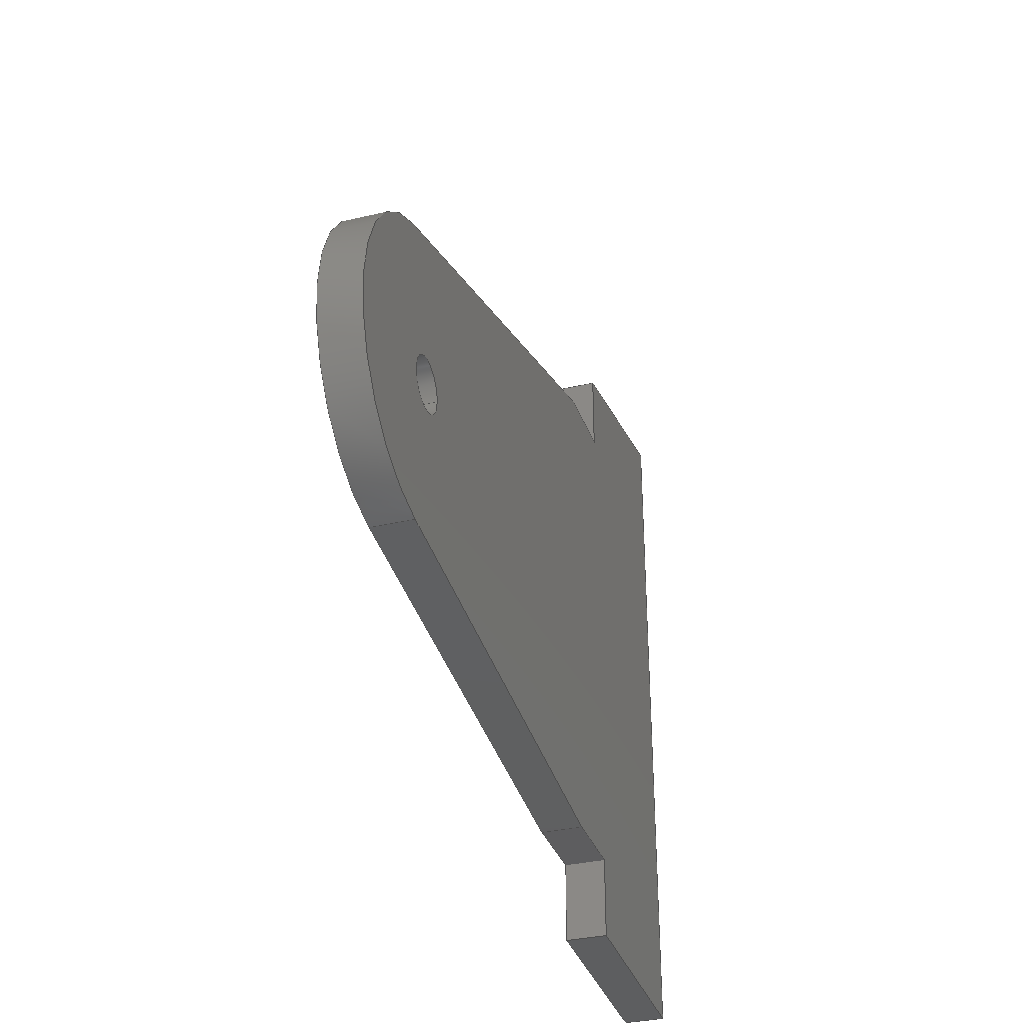
<metadata>
{"format":"step","ext":"stp","renderer":"f3d","projection":"perspective","resolution":1024,"background":"white","views":[{"elev":-33.4,"azim":108.0,"up":"+Y"}]}
</metadata>
<code>
ISO-10303-21;
DATA;
#1=PRODUCT('W33_Aileron_Hinge_Brace_A','','',(#2)) ;
#2=PRODUCT_CONTEXT(' ',#3,'mechanical') ;
#3=APPLICATION_CONTEXT('managed model based 3d engineering') ;
#4=PRODUCT_DEFINITION('',' ',#434,#5) ;
#5=PRODUCT_DEFINITION_CONTEXT('part definition',#3,' ') ;
#6=PRODUCT_DEFINITION_SHAPE(' ',' ',#4) ;
#7=MECHANICAL_DESIGN_GEOMETRIC_PRESENTATION_REPRESENTATION(' ',(#85),#439) ;
#8=PRODUCT_CATEGORY('part','specification') ;
#9=SHAPE_REPRESENTATION(' ',(#183),#439) ;
#10=CARTESIAN_POINT(' ',(0,0,0)) ;
#11=CARTESIAN_POINT('Axis2P3D Location',(376.1,27.57,0)) ;
#12=CARTESIAN_POINT('Line Origine',(376.1,27.57,0.75)) ;
#13=CARTESIAN_POINT('Vertex',(376.1,27.57,0)) ;
#14=CARTESIAN_POINT('Vertex',(376.1,27.57,1.5)) ;
#15=CARTESIAN_POINT('Line Origine',(376.1,14.17,0)) ;
#16=CARTESIAN_POINT('Vertex',(376,0.7744,0)) ;
#17=CARTESIAN_POINT('Line Origine',(376,0.7744,0.75)) ;
#18=CARTESIAN_POINT('Vertex',(376,0.7744,1.5)) ;
#19=CARTESIAN_POINT('Line Origine',(376.1,14.17,1.5)) ;
#20=CARTESIAN_POINT('Axis2P3D Location',(384,1.04,0)) ;
#21=CARTESIAN_POINT('Line Origine',(380,0.907,0)) ;
#22=CARTESIAN_POINT('Vertex',(384,1.04,0)) ;
#23=CARTESIAN_POINT('Line Origine',(384,1.04,0.75)) ;
#24=CARTESIAN_POINT('Vertex',(384,1.04,1.5)) ;
#25=CARTESIAN_POINT('Line Origine',(380,0.907,1.5)) ;
#26=CARTESIAN_POINT('Axis2P3D Location',(384,1.04,0)) ;
#27=CARTESIAN_POINT('Line Origine',(384,2.54,0)) ;
#28=CARTESIAN_POINT('Vertex',(384,4.04,0)) ;
#29=CARTESIAN_POINT('Line Origine',(384,4.04,0.75)) ;
#30=CARTESIAN_POINT('Vertex',(384,4.04,1.5)) ;
#31=CARTESIAN_POINT('Line Origine',(384,2.54,1.5)) ;
#32=CARTESIAN_POINT('Axis2P3D Location',(384,4.04,0)) ;
#33=CARTESIAN_POINT('Line Origine',(385.5,4.04,0)) ;
#34=CARTESIAN_POINT('Vertex',(387,4.04,0)) ;
#35=CARTESIAN_POINT('Line Origine',(387,4.04,0.75)) ;
#36=CARTESIAN_POINT('Vertex',(387,4.04,1.5)) ;
#37=CARTESIAN_POINT('Line Origine',(385.5,4.04,1.5)) ;
#38=CARTESIAN_POINT('Axis2P3D Location',(387,4.04,0)) ;
#39=CARTESIAN_POINT('Line Origine',(395.9,5.174,0)) ;
#40=CARTESIAN_POINT('Vertex',(404.7,6.309,0)) ;
#41=CARTESIAN_POINT('Line Origine',(404.7,6.309,0.75)) ;
#42=CARTESIAN_POINT('Vertex',(404.7,6.309,1.5)) ;
#43=CARTESIAN_POINT('Line Origine',(395.9,5.174,1.5)) ;
#44=CARTESIAN_POINT('Axis2P3D Location',(404,11.92,0.75)) ;
#45=CARTESIAN_POINT('Axis2P3D Location',(404,11.92,0)) ;
#46=CARTESIAN_POINT('Vertex',(405.7,17.32,0)) ;
#47=CARTESIAN_POINT('Line Origine',(405.7,17.32,0.75)) ;
#48=CARTESIAN_POINT('Vertex',(405.7,17.32,1.5)) ;
#49=CARTESIAN_POINT('Axis2P3D Location',(404,11.92,1.5)) ;
#50=CARTESIAN_POINT('Axis2P3D Location',(405.7,17.32,0)) ;
#51=CARTESIAN_POINT('Line Origine',(396.3,20.18,0)) ;
#52=CARTESIAN_POINT('Vertex',(387,23.04,0)) ;
#53=CARTESIAN_POINT('Line Origine',(387,23.04,0.75)) ;
#54=CARTESIAN_POINT('Vertex',(387,23.04,1.5)) ;
#55=CARTESIAN_POINT('Line Origine',(396.3,20.18,1.5)) ;
#56=CARTESIAN_POINT('Axis2P3D Location',(387,23.04,0)) ;
#57=CARTESIAN_POINT('Line Origine',(385.5,23.04,0)) ;
#58=CARTESIAN_POINT('Vertex',(384,23.04,0)) ;
#59=CARTESIAN_POINT('Line Origine',(384,23.04,0.75)) ;
#60=CARTESIAN_POINT('Vertex',(384,23.04,1.5)) ;
#61=CARTESIAN_POINT('Line Origine',(385.5,23.04,1.5)) ;
#62=CARTESIAN_POINT('Line Origine',(384,24.58,0)) ;
#63=CARTESIAN_POINT('Vertex',(384,26.13,0)) ;
#64=CARTESIAN_POINT('Line Origine',(384,26.13,0.75)) ;
#65=CARTESIAN_POINT('Vertex',(384,26.13,1.5)) ;
#66=CARTESIAN_POINT('Line Origine',(384,24.58,1.5)) ;
#67=CARTESIAN_POINT('Axis2P3D Location',(376.1,27.57,0)) ;
#68=CARTESIAN_POINT('Line Origine',(380.1,26.85,0)) ;
#69=CARTESIAN_POINT('Line Origine',(380.1,26.85,1.5)) ;
#70=CARTESIAN_POINT('Axis2P3D Location',(404,11.92,0.75)) ;
#71=CARTESIAN_POINT('Axis2P3D Location',(404,11.92,1.5)) ;
#72=CARTESIAN_POINT('Vertex',(405,11.92,1.5)) ;
#73=CARTESIAN_POINT('Vertex',(403,11.92,1.5)) ;
#74=CARTESIAN_POINT('Line Origine',(403,11.92,0.75)) ;
#75=CARTESIAN_POINT('Vertex',(403,11.92,0)) ;
#76=CARTESIAN_POINT('Axis2P3D Location',(404,11.92,0)) ;
#77=CARTESIAN_POINT('Vertex',(405,11.92,0)) ;
#78=CARTESIAN_POINT('Line Origine',(405,11.92,0.75)) ;
#79=CARTESIAN_POINT('Axis2P3D Location',(404,11.92,1.5)) ;
#80=CARTESIAN_POINT('Axis2P3D Location',(404,11.92,0)) ;
#81=CARTESIAN_POINT('Axis2P3D Location',(0,0,0)) ;
#82=CARTESIAN_POINT('Axis2P3D Location',(0,0,1.5)) ;
#83=PRODUCT_RELATED_PRODUCT_CATEGORY('part',$,(#1)) ;
#84=UNCERTAINTY_MEASURE_WITH_UNIT(LENGTH_MEASURE(0.005),#436,'distance_accuracy_value','CONFUSED CURVE UNCERTAINTY') ;
#85=STYLED_ITEM(' ',(#86),#377) ;
#86=PRESENTATION_STYLE_ASSIGNMENT((#87)) ;
#87=SURFACE_STYLE_USAGE(.BOTH.,#88) ;
#88=SURFACE_SIDE_STYLE(' ',(#89)) ;
#89=SURFACE_STYLE_FILL_AREA(#90) ;
#90=FILL_AREA_STYLE(' ',(#91)) ;
#91=FILL_AREA_STYLE_COLOUR(' ',#418) ;
#92=VECTOR('Line Direction',#124,1) ;
#93=VECTOR('Line Direction',#125,1) ;
#94=VECTOR('Line Direction',#126,1) ;
#95=VECTOR('Line Direction',#127,1) ;
#96=VECTOR('Line Direction',#130,1) ;
#97=VECTOR('Line Direction',#131,1) ;
#98=VECTOR('Line Direction',#132,1) ;
#99=VECTOR('Line Direction',#135,1) ;
#100=VECTOR('Line Direction',#136,1) ;
#101=VECTOR('Line Direction',#137,1) ;
#102=VECTOR('Line Direction',#140,1) ;
#103=VECTOR('Line Direction',#141,1) ;
#104=VECTOR('Line Direction',#142,1) ;
#105=VECTOR('Line Direction',#145,1) ;
#106=VECTOR('Line Direction',#146,1) ;
#107=VECTOR('Line Direction',#147,1) ;
#108=VECTOR('Line Direction',#151,1) ;
#109=VECTOR('Line Direction',#155,1) ;
#110=VECTOR('Line Direction',#156,1) ;
#111=VECTOR('Line Direction',#157,1) ;
#112=VECTOR('Line Direction',#160,1) ;
#113=VECTOR('Line Direction',#161,1) ;
#114=VECTOR('Line Direction',#162,1) ;
#115=VECTOR('Line Direction',#163,1) ;
#116=VECTOR('Line Direction',#164,1) ;
#117=VECTOR('Line Direction',#165,1) ;
#118=VECTOR('Line Direction',#168,1) ;
#119=VECTOR('Line Direction',#169,1) ;
#120=VECTOR('Line Direction',#173,1) ;
#121=VECTOR('Line Direction',#175,1) ;
#122=DIRECTION('Axis2P3D Direction',(-1,0.004766,0)) ;
#123=DIRECTION('Axis2P3D XDirection',(-0.004766,-1,0)) ;
#124=DIRECTION('Vector Direction',(0,0,1)) ;
#125=DIRECTION('Vector Direction',(-0.004766,-1,0)) ;
#126=DIRECTION('Vector Direction',(0,0,1)) ;
#127=DIRECTION('Vector Direction',(-0.004766,-1,0)) ;
#128=DIRECTION('Axis2P3D Direction',(-0.03314,0.9995,0)) ;
#129=DIRECTION('Axis2P3D XDirection',(-0.9995,-0.03314,0)) ;
#130=DIRECTION('Vector Direction',(-0.9995,-0.03314,0)) ;
#131=DIRECTION('Vector Direction',(0,0,1)) ;
#132=DIRECTION('Vector Direction',(-0.9995,-0.03314,0)) ;
#133=DIRECTION('Axis2P3D Direction',(1,0,0)) ;
#134=DIRECTION('Axis2P3D XDirection',(0,1,0)) ;
#135=DIRECTION('Vector Direction',(0,1,0)) ;
#136=DIRECTION('Vector Direction',(0,0,1)) ;
#137=DIRECTION('Vector Direction',(0,1,0)) ;
#138=DIRECTION('Axis2P3D Direction',(0,-1,0)) ;
#139=DIRECTION('Axis2P3D XDirection',(1,0,0)) ;
#140=DIRECTION('Vector Direction',(1,0,0)) ;
#141=DIRECTION('Vector Direction',(0,0,1)) ;
#142=DIRECTION('Vector Direction',(1,0,0)) ;
#143=DIRECTION('Axis2P3D Direction',(0.127,-0.9919,0)) ;
#144=DIRECTION('Axis2P3D XDirection',(0.9919,0.127,0)) ;
#145=DIRECTION('Vector Direction',(0.9919,0.127,0)) ;
#146=DIRECTION('Vector Direction',(0,0,1)) ;
#147=DIRECTION('Vector Direction',(0.9919,0.127,0)) ;
#148=DIRECTION('Axis2P3D Direction',(0,0,1)) ;
#149=DIRECTION('Axis2P3D XDirection',(0.127,-0.9919,0)) ;
#150=DIRECTION('Axis2P3D Direction',(0,0,1)) ;
#151=DIRECTION('Vector Direction',(0,0,1)) ;
#152=DIRECTION('Axis2P3D Direction',(0,0,1)) ;
#153=DIRECTION('Axis2P3D Direction',(0.293,0.9561,-0)) ;
#154=DIRECTION('Axis2P3D XDirection',(-0.9561,0.293,0)) ;
#155=DIRECTION('Vector Direction',(-0.9561,0.293,0)) ;
#156=DIRECTION('Vector Direction',(0,0,1)) ;
#157=DIRECTION('Vector Direction',(-0.9561,0.293,0)) ;
#158=DIRECTION('Axis2P3D Direction',(0,1,-0)) ;
#159=DIRECTION('Axis2P3D XDirection',(-1,0,0)) ;
#160=DIRECTION('Vector Direction',(-1,0,0)) ;
#161=DIRECTION('Vector Direction',(0,0,1)) ;
#162=DIRECTION('Vector Direction',(-1,0,0)) ;
#163=DIRECTION('Vector Direction',(0,1,0)) ;
#164=DIRECTION('Vector Direction',(0,0,1)) ;
#165=DIRECTION('Vector Direction',(0,1,0)) ;
#166=DIRECTION('Axis2P3D Direction',(-0.181,-0.9835,0)) ;
#167=DIRECTION('Axis2P3D XDirection',(0.9835,-0.181,0)) ;
#168=DIRECTION('Vector Direction',(0.9835,-0.181,0)) ;
#169=DIRECTION('Vector Direction',(0.9835,-0.181,0)) ;
#170=DIRECTION('Axis2P3D Direction',(0,0,1)) ;
#171=DIRECTION('Axis2P3D XDirection',(-1,-6.983e-15,-0)) ;
#172=DIRECTION('Axis2P3D Direction',(0,0,1)) ;
#173=DIRECTION('Vector Direction',(0,0,1)) ;
#174=DIRECTION('Axis2P3D Direction',(0,0,1)) ;
#175=DIRECTION('Vector Direction',(0,0,1)) ;
#176=DIRECTION('Axis2P3D Direction',(0,0,1)) ;
#177=DIRECTION('Axis2P3D Direction',(0,0,1)) ;
#178=DIRECTION('Axis2P3D Direction',(0,0,1)) ;
#179=DIRECTION('Axis2P3D XDirection',(1,0,0)) ;
#180=DIRECTION('Axis2P3D Direction',(0,0,1)) ;
#181=DIRECTION('Axis2P3D XDirection',(1,0,0)) ;
#182=SHAPE_REPRESENTATION_RELATIONSHIP(' ',' ',#9,#402) ;
#183=AXIS2_PLACEMENT_3D(' ',#10,$,$) ;
#184=AXIS2_PLACEMENT_3D('Plane Axis2P3D',#11,#122,#123) ;
#185=AXIS2_PLACEMENT_3D('Plane Axis2P3D',#20,#128,#129) ;
#186=AXIS2_PLACEMENT_3D('Plane Axis2P3D',#26,#133,#134) ;
#187=AXIS2_PLACEMENT_3D('Plane Axis2P3D',#32,#138,#139) ;
#188=AXIS2_PLACEMENT_3D('Plane Axis2P3D',#38,#143,#144) ;
#189=AXIS2_PLACEMENT_3D('Cylinder Axis2P3D',#44,#148,#149) ;
#190=AXIS2_PLACEMENT_3D('Circle Axis2P3D',#45,#150,$) ;
#191=AXIS2_PLACEMENT_3D('Circle Axis2P3D',#49,#152,$) ;
#192=AXIS2_PLACEMENT_3D('Plane Axis2P3D',#50,#153,#154) ;
#193=AXIS2_PLACEMENT_3D('Plane Axis2P3D',#56,#158,#159) ;
#194=AXIS2_PLACEMENT_3D('Plane Axis2P3D',#67,#166,#167) ;
#195=AXIS2_PLACEMENT_3D('Cylinder Axis2P3D',#70,#170,#171) ;
#196=AXIS2_PLACEMENT_3D('Circle Axis2P3D',#71,#172,$) ;
#197=AXIS2_PLACEMENT_3D('Circle Axis2P3D',#76,#174,$) ;
#198=AXIS2_PLACEMENT_3D('Circle Axis2P3D',#79,#176,$) ;
#199=AXIS2_PLACEMENT_3D('Circle Axis2P3D',#80,#177,$) ;
#200=AXIS2_PLACEMENT_3D('Plane Axis2P3D',#81,#178,#179) ;
#201=AXIS2_PLACEMENT_3D('Plane Axis2P3D',#82,#180,#181) ;
#202=LINE('Line',#12,#92) ;
#203=LINE('Line',#15,#93) ;
#204=LINE('Line',#17,#94) ;
#205=LINE('Line',#19,#95) ;
#206=LINE('Line',#21,#96) ;
#207=LINE('Line',#23,#97) ;
#208=LINE('Line',#25,#98) ;
#209=LINE('Line',#27,#99) ;
#210=LINE('Line',#29,#100) ;
#211=LINE('Line',#31,#101) ;
#212=LINE('Line',#33,#102) ;
#213=LINE('Line',#35,#103) ;
#214=LINE('Line',#37,#104) ;
#215=LINE('Line',#39,#105) ;
#216=LINE('Line',#41,#106) ;
#217=LINE('Line',#43,#107) ;
#218=LINE('Line',#47,#108) ;
#219=LINE('Line',#51,#109) ;
#220=LINE('Line',#53,#110) ;
#221=LINE('Line',#55,#111) ;
#222=LINE('Line',#57,#112) ;
#223=LINE('Line',#59,#113) ;
#224=LINE('Line',#61,#114) ;
#225=LINE('Line',#62,#115) ;
#226=LINE('Line',#64,#116) ;
#227=LINE('Line',#66,#117) ;
#228=LINE('Line',#68,#118) ;
#229=LINE('Line',#69,#119) ;
#230=LINE('Line',#74,#120) ;
#231=LINE('Line',#78,#121) ;
#232=CIRCLE('generated circle',#190,5.653) ;
#233=CIRCLE('generated circle',#191,5.653) ;
#234=CIRCLE('generated circle',#196,1) ;
#235=CIRCLE('generated circle',#197,1) ;
#236=CIRCLE('generated circle',#198,1) ;
#237=CIRCLE('generated circle',#199,1) ;
#238=PLANE('',#184) ;
#239=PLANE('',#185) ;
#240=PLANE('',#186) ;
#241=PLANE('',#187) ;
#242=PLANE('',#188) ;
#243=PLANE('',#192) ;
#244=PLANE('',#193) ;
#245=PLANE('',#194) ;
#246=PLANE('',#200) ;
#247=PLANE('',#201) ;
#248=CYLINDRICAL_SURFACE('generated cylinder',#189,5.653) ;
#249=CYLINDRICAL_SURFACE('generated cylinder',#195,1) ;
#250=FACE_BOUND('',#374,.T.) ;
#251=FACE_BOUND('',#376,.T.) ;
#252=EDGE_CURVE('',#378,#379,#202,.T.) ;
#253=EDGE_CURVE('',#378,#380,#203,.T.) ;
#254=EDGE_CURVE('',#380,#381,#204,.T.) ;
#255=EDGE_CURVE('',#379,#381,#205,.T.) ;
#256=EDGE_CURVE('',#380,#382,#206,.F.) ;
#257=EDGE_CURVE('',#382,#383,#207,.T.) ;
#258=EDGE_CURVE('',#381,#383,#208,.F.) ;
#259=EDGE_CURVE('',#382,#384,#209,.T.) ;
#260=EDGE_CURVE('',#384,#385,#210,.T.) ;
#261=EDGE_CURVE('',#383,#385,#211,.T.) ;
#262=EDGE_CURVE('',#384,#386,#212,.T.) ;
#263=EDGE_CURVE('',#386,#387,#213,.T.) ;
#264=EDGE_CURVE('',#385,#387,#214,.T.) ;
#265=EDGE_CURVE('',#386,#388,#215,.T.) ;
#266=EDGE_CURVE('',#388,#389,#216,.T.) ;
#267=EDGE_CURVE('',#387,#389,#217,.T.) ;
#268=EDGE_CURVE('',#388,#390,#232,.T.) ;
#269=EDGE_CURVE('',#390,#391,#218,.T.) ;
#270=EDGE_CURVE('',#389,#391,#233,.T.) ;
#271=EDGE_CURVE('',#390,#392,#219,.T.) ;
#272=EDGE_CURVE('',#392,#393,#220,.T.) ;
#273=EDGE_CURVE('',#391,#393,#221,.T.) ;
#274=EDGE_CURVE('',#392,#394,#222,.T.) ;
#275=EDGE_CURVE('',#394,#395,#223,.T.) ;
#276=EDGE_CURVE('',#393,#395,#224,.T.) ;
#277=EDGE_CURVE('',#394,#396,#225,.T.) ;
#278=EDGE_CURVE('',#396,#397,#226,.T.) ;
#279=EDGE_CURVE('',#395,#397,#227,.T.) ;
#280=EDGE_CURVE('',#396,#378,#228,.F.) ;
#281=EDGE_CURVE('',#397,#379,#229,.F.) ;
#282=EDGE_CURVE('',#398,#399,#234,.T.) ;
#283=EDGE_CURVE('',#400,#399,#230,.T.) ;
#284=EDGE_CURVE('',#401,#400,#235,.T.) ;
#285=EDGE_CURVE('',#401,#398,#231,.T.) ;
#286=EDGE_CURVE('',#399,#398,#236,.T.) ;
#287=EDGE_CURVE('',#400,#401,#237,.T.) ;
#288=CLOSED_SHELL('Closed Shell',(#403,#404,#405,#406,#407,#408,#409,#410,#411,#412,#413,#414,#415,#416)) ;
#289=ORIENTED_EDGE('',*,*,#252,.F.) ;
#290=ORIENTED_EDGE('',*,*,#253,.T.) ;
#291=ORIENTED_EDGE('',*,*,#254,.T.) ;
#292=ORIENTED_EDGE('',*,*,#255,.F.) ;
#293=ORIENTED_EDGE('',*,*,#254,.F.) ;
#294=ORIENTED_EDGE('',*,*,#256,.T.) ;
#295=ORIENTED_EDGE('',*,*,#257,.T.) ;
#296=ORIENTED_EDGE('',*,*,#258,.F.) ;
#297=ORIENTED_EDGE('',*,*,#257,.F.) ;
#298=ORIENTED_EDGE('',*,*,#259,.T.) ;
#299=ORIENTED_EDGE('',*,*,#260,.T.) ;
#300=ORIENTED_EDGE('',*,*,#261,.F.) ;
#301=ORIENTED_EDGE('',*,*,#260,.F.) ;
#302=ORIENTED_EDGE('',*,*,#262,.T.) ;
#303=ORIENTED_EDGE('',*,*,#263,.T.) ;
#304=ORIENTED_EDGE('',*,*,#264,.F.) ;
#305=ORIENTED_EDGE('',*,*,#263,.F.) ;
#306=ORIENTED_EDGE('',*,*,#265,.T.) ;
#307=ORIENTED_EDGE('',*,*,#266,.T.) ;
#308=ORIENTED_EDGE('',*,*,#267,.F.) ;
#309=ORIENTED_EDGE('',*,*,#266,.F.) ;
#310=ORIENTED_EDGE('',*,*,#268,.T.) ;
#311=ORIENTED_EDGE('',*,*,#269,.T.) ;
#312=ORIENTED_EDGE('',*,*,#270,.F.) ;
#313=ORIENTED_EDGE('',*,*,#269,.F.) ;
#314=ORIENTED_EDGE('',*,*,#271,.T.) ;
#315=ORIENTED_EDGE('',*,*,#272,.T.) ;
#316=ORIENTED_EDGE('',*,*,#273,.F.) ;
#317=ORIENTED_EDGE('',*,*,#272,.F.) ;
#318=ORIENTED_EDGE('',*,*,#274,.T.) ;
#319=ORIENTED_EDGE('',*,*,#275,.T.) ;
#320=ORIENTED_EDGE('',*,*,#276,.F.) ;
#321=ORIENTED_EDGE('',*,*,#275,.F.) ;
#322=ORIENTED_EDGE('',*,*,#277,.T.) ;
#323=ORIENTED_EDGE('',*,*,#278,.T.) ;
#324=ORIENTED_EDGE('',*,*,#279,.F.) ;
#325=ORIENTED_EDGE('',*,*,#278,.F.) ;
#326=ORIENTED_EDGE('',*,*,#280,.T.) ;
#327=ORIENTED_EDGE('',*,*,#252,.T.) ;
#328=ORIENTED_EDGE('',*,*,#281,.F.) ;
#329=ORIENTED_EDGE('',*,*,#282,.T.) ;
#330=ORIENTED_EDGE('',*,*,#283,.F.) ;
#331=ORIENTED_EDGE('',*,*,#284,.F.) ;
#332=ORIENTED_EDGE('',*,*,#285,.T.) ;
#333=ORIENTED_EDGE('',*,*,#286,.T.) ;
#334=ORIENTED_EDGE('',*,*,#285,.F.) ;
#335=ORIENTED_EDGE('',*,*,#287,.F.) ;
#336=ORIENTED_EDGE('',*,*,#283,.T.) ;
#337=ORIENTED_EDGE('',*,*,#280,.F.) ;
#338=ORIENTED_EDGE('',*,*,#277,.F.) ;
#339=ORIENTED_EDGE('',*,*,#274,.F.) ;
#340=ORIENTED_EDGE('',*,*,#271,.F.) ;
#341=ORIENTED_EDGE('',*,*,#268,.F.) ;
#342=ORIENTED_EDGE('',*,*,#265,.F.) ;
#343=ORIENTED_EDGE('',*,*,#262,.F.) ;
#344=ORIENTED_EDGE('',*,*,#259,.F.) ;
#345=ORIENTED_EDGE('',*,*,#256,.F.) ;
#346=ORIENTED_EDGE('',*,*,#253,.F.) ;
#347=ORIENTED_EDGE('',*,*,#287,.T.) ;
#348=ORIENTED_EDGE('',*,*,#284,.T.) ;
#349=ORIENTED_EDGE('',*,*,#255,.T.) ;
#350=ORIENTED_EDGE('',*,*,#258,.T.) ;
#351=ORIENTED_EDGE('',*,*,#261,.T.) ;
#352=ORIENTED_EDGE('',*,*,#264,.T.) ;
#353=ORIENTED_EDGE('',*,*,#267,.T.) ;
#354=ORIENTED_EDGE('',*,*,#270,.T.) ;
#355=ORIENTED_EDGE('',*,*,#273,.T.) ;
#356=ORIENTED_EDGE('',*,*,#276,.T.) ;
#357=ORIENTED_EDGE('',*,*,#279,.T.) ;
#358=ORIENTED_EDGE('',*,*,#281,.T.) ;
#359=ORIENTED_EDGE('',*,*,#282,.F.) ;
#360=ORIENTED_EDGE('',*,*,#286,.F.) ;
#361=EDGE_LOOP('',(#289,#290,#291,#292)) ;
#362=EDGE_LOOP('',(#293,#294,#295,#296)) ;
#363=EDGE_LOOP('',(#297,#298,#299,#300)) ;
#364=EDGE_LOOP('',(#301,#302,#303,#304)) ;
#365=EDGE_LOOP('',(#305,#306,#307,#308)) ;
#366=EDGE_LOOP('',(#309,#310,#311,#312)) ;
#367=EDGE_LOOP('',(#313,#314,#315,#316)) ;
#368=EDGE_LOOP('',(#317,#318,#319,#320)) ;
#369=EDGE_LOOP('',(#321,#322,#323,#324)) ;
#370=EDGE_LOOP('',(#325,#326,#327,#328)) ;
#371=EDGE_LOOP('',(#329,#330,#331,#332)) ;
#372=EDGE_LOOP('',(#333,#334,#335,#336)) ;
#373=EDGE_LOOP('',(#337,#338,#339,#340,#341,#342,#343,#344,#345,#346)) ;
#374=EDGE_LOOP('',(#347,#348)) ;
#375=EDGE_LOOP('',(#349,#350,#351,#352,#353,#354,#355,#356,#357,#358)) ;
#376=EDGE_LOOP('',(#359,#360)) ;
#377=MANIFOLD_SOLID_BREP('PartBody',#288) ;
#378=VERTEX_POINT('',#13) ;
#379=VERTEX_POINT('',#14) ;
#380=VERTEX_POINT('',#16) ;
#381=VERTEX_POINT('',#18) ;
#382=VERTEX_POINT('',#22) ;
#383=VERTEX_POINT('',#24) ;
#384=VERTEX_POINT('',#28) ;
#385=VERTEX_POINT('',#30) ;
#386=VERTEX_POINT('',#34) ;
#387=VERTEX_POINT('',#36) ;
#388=VERTEX_POINT('',#40) ;
#389=VERTEX_POINT('',#42) ;
#390=VERTEX_POINT('',#46) ;
#391=VERTEX_POINT('',#48) ;
#392=VERTEX_POINT('',#52) ;
#393=VERTEX_POINT('',#54) ;
#394=VERTEX_POINT('',#58) ;
#395=VERTEX_POINT('',#60) ;
#396=VERTEX_POINT('',#63) ;
#397=VERTEX_POINT('',#65) ;
#398=VERTEX_POINT('',#72) ;
#399=VERTEX_POINT('',#73) ;
#400=VERTEX_POINT('',#75) ;
#401=VERTEX_POINT('',#77) ;
#402=ADVANCED_BREP_SHAPE_REPRESENTATION('NONE',(#377),#439) ;
#403=ADVANCED_FACE('PartBody',(#419),#238,.T.) ;
#404=ADVANCED_FACE('PartBody',(#420),#239,.F.) ;
#405=ADVANCED_FACE('PartBody',(#421),#240,.T.) ;
#406=ADVANCED_FACE('PartBody',(#422),#241,.T.) ;
#407=ADVANCED_FACE('PartBody',(#423),#242,.T.) ;
#408=ADVANCED_FACE('PartBody',(#424),#248,.T.) ;
#409=ADVANCED_FACE('PartBody',(#425),#243,.T.) ;
#410=ADVANCED_FACE('PartBody',(#426),#244,.T.) ;
#411=ADVANCED_FACE('PartBody',(#427),#240,.T.) ;
#412=ADVANCED_FACE('PartBody',(#428),#245,.F.) ;
#413=ADVANCED_FACE('PartBody',(#429),#249,.F.) ;
#414=ADVANCED_FACE('PartBody',(#430),#249,.F.) ;
#415=ADVANCED_FACE('PartBody',(#431,#250),#246,.F.) ;
#416=ADVANCED_FACE('PartBody',(#432,#251),#247,.T.) ;
#417=APPLICATION_PROTOCOL_DEFINITION('international standard','ap242_managed_model_based_3d_engineering',2014,#3) ;
#418=COLOUR_RGB('Colour',0.8235,0.8235,1) ;
#419=FACE_OUTER_BOUND('',#361,.T.) ;
#420=FACE_OUTER_BOUND('',#362,.T.) ;
#421=FACE_OUTER_BOUND('',#363,.T.) ;
#422=FACE_OUTER_BOUND('',#364,.T.) ;
#423=FACE_OUTER_BOUND('',#365,.T.) ;
#424=FACE_OUTER_BOUND('',#366,.T.) ;
#425=FACE_OUTER_BOUND('',#367,.T.) ;
#426=FACE_OUTER_BOUND('',#368,.T.) ;
#427=FACE_OUTER_BOUND('',#369,.T.) ;
#428=FACE_OUTER_BOUND('',#370,.T.) ;
#429=FACE_OUTER_BOUND('',#371,.T.) ;
#430=FACE_OUTER_BOUND('',#372,.T.) ;
#431=FACE_OUTER_BOUND('',#373,.T.) ;
#432=FACE_OUTER_BOUND('',#375,.T.) ;
#433=PRODUCT_CATEGORY_RELATIONSHIP(' ',' ',#8,#83) ;
#434=PRODUCT_DEFINITION_FORMATION_WITH_SPECIFIED_SOURCE('',' ',#1,.NOT_KNOWN.) ;
#435=SHAPE_DEFINITION_REPRESENTATION(#6,#9) ;
#436=(LENGTH_UNIT()NAMED_UNIT(*)SI_UNIT(.MILLI.,.METRE.)) ;
#437=(NAMED_UNIT(*)PLANE_ANGLE_UNIT()SI_UNIT($,.RADIAN.)) ;
#438=(NAMED_UNIT(*)SI_UNIT($,.STERADIAN.)SOLID_ANGLE_UNIT()) ;
#439=(GEOMETRIC_REPRESENTATION_CONTEXT(3)GLOBAL_UNCERTAINTY_ASSIGNED_CONTEXT((#84))GLOBAL_UNIT_ASSIGNED_CONTEXT((#436,#437,#438))REPRESENTATION_CONTEXT(' ',' ')) ;
ENDSEC;
END-ISO-10303-21;

</code>
